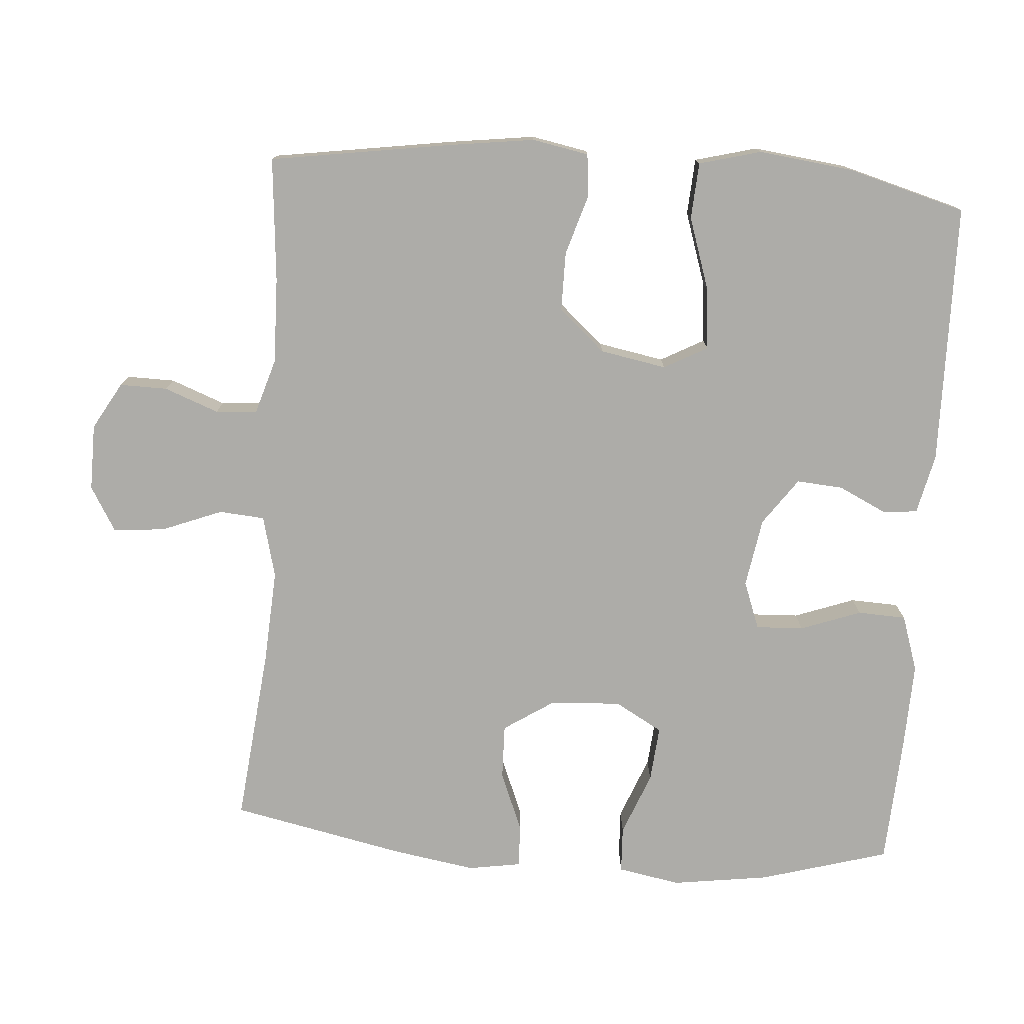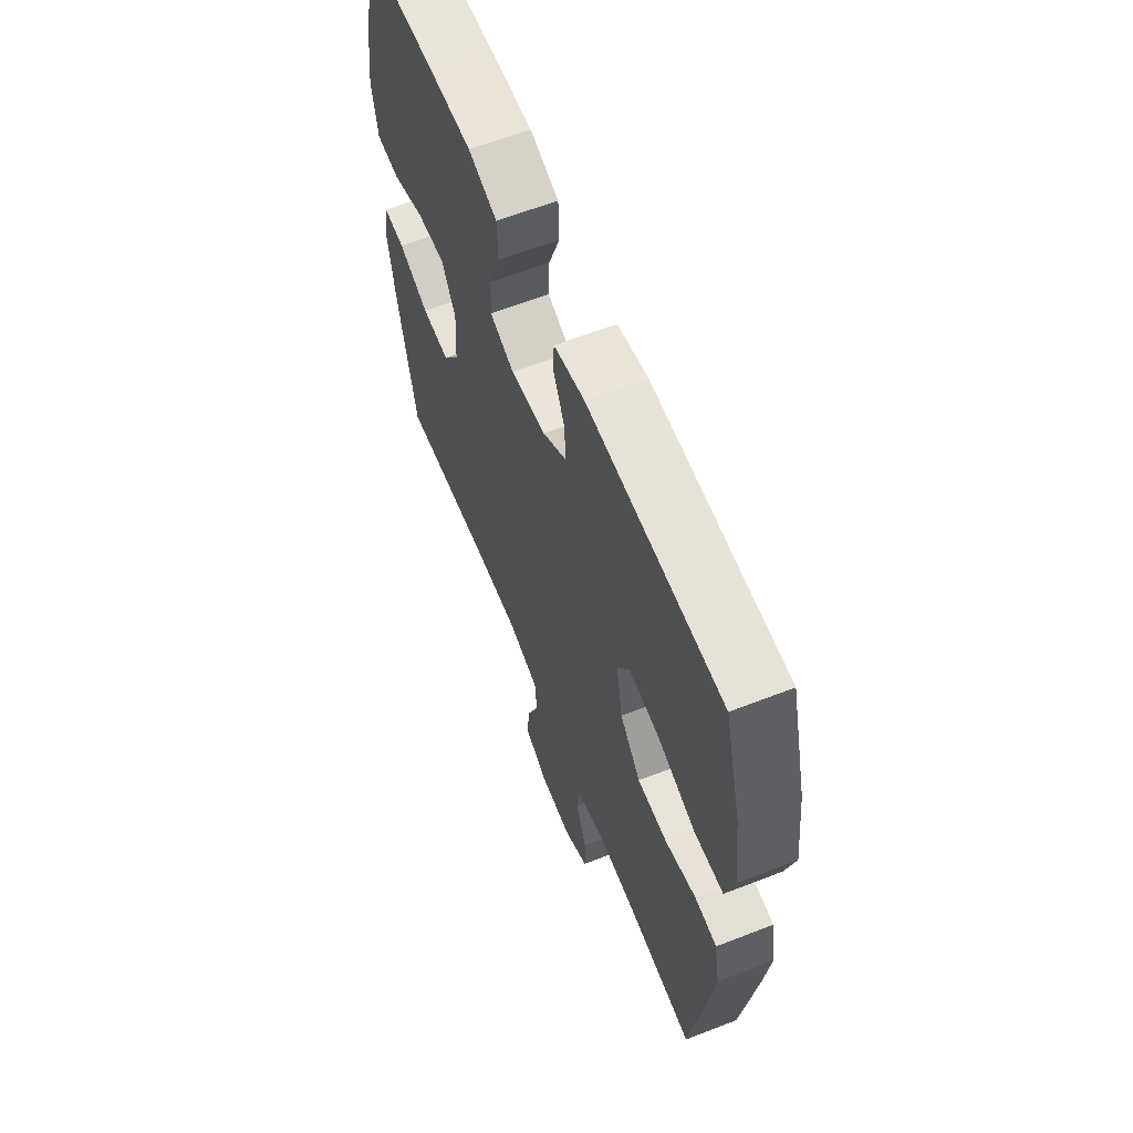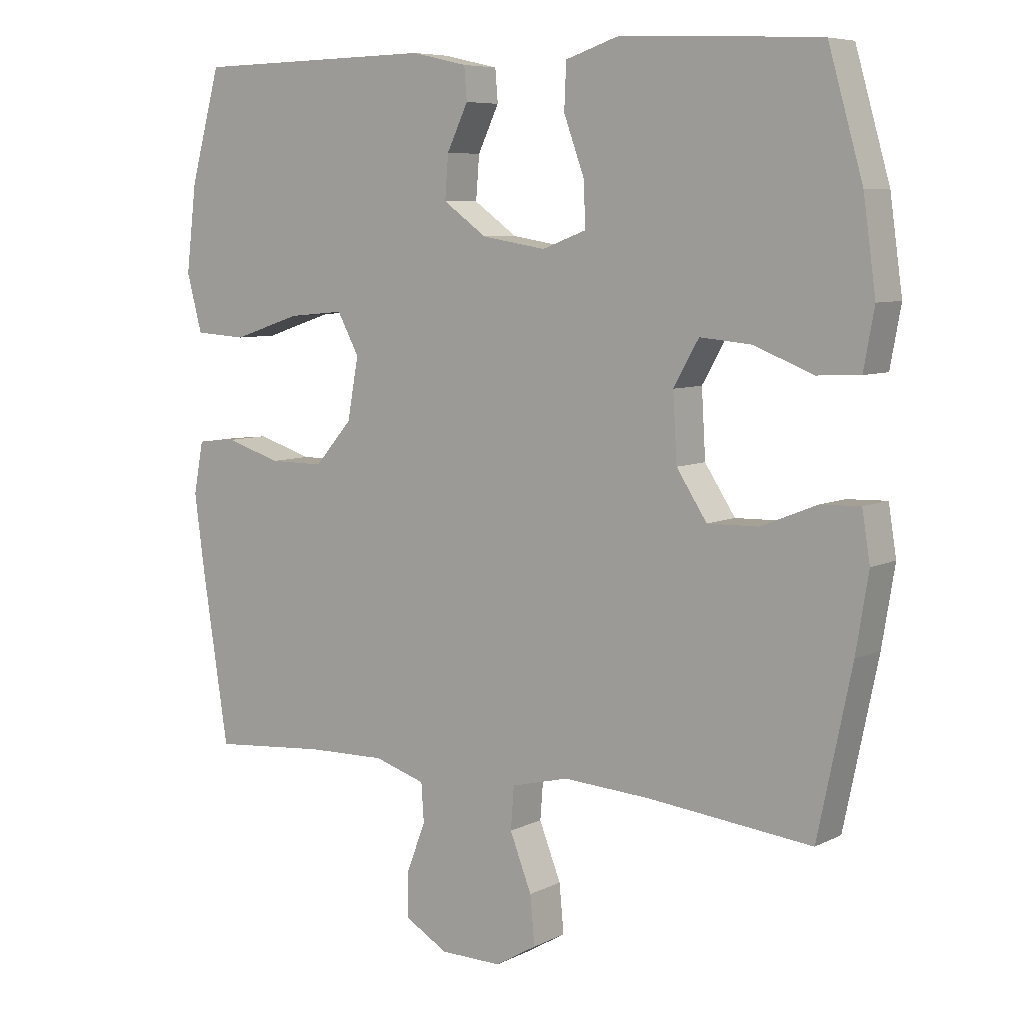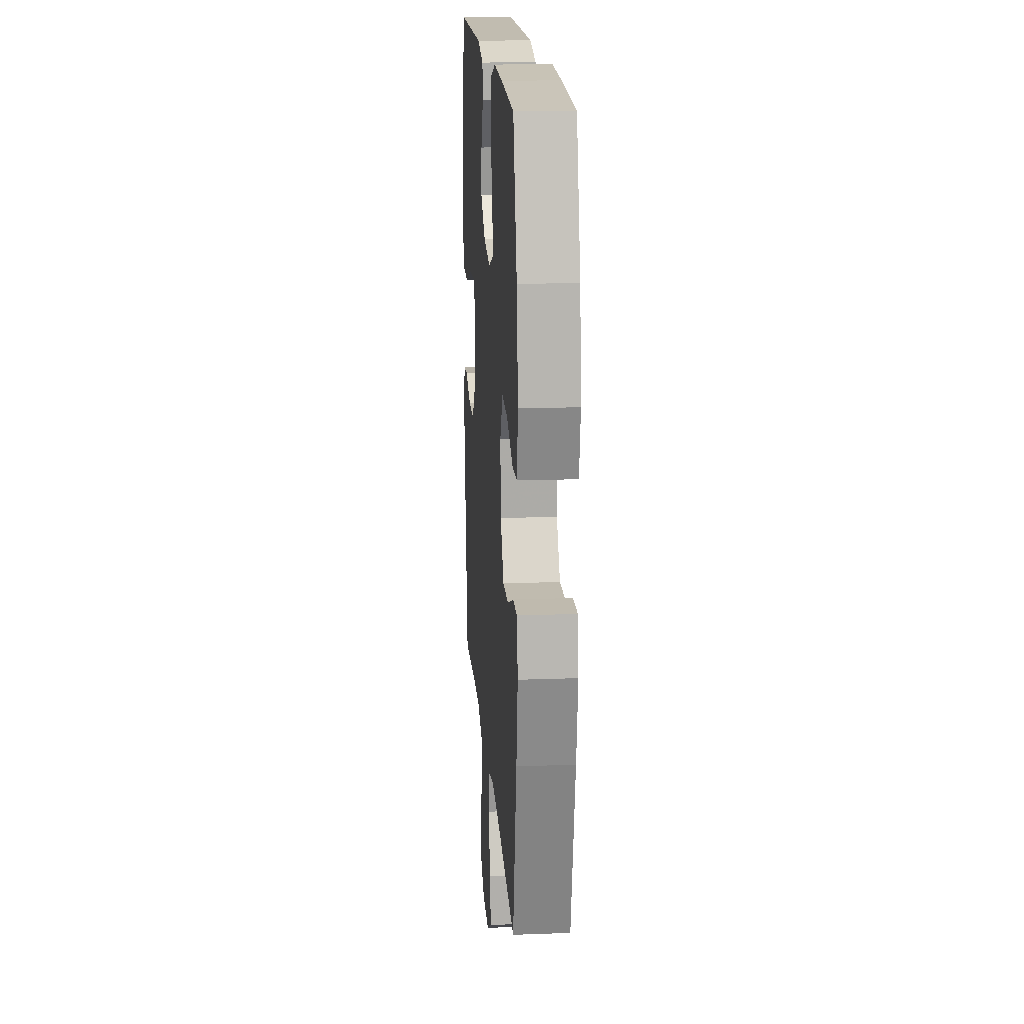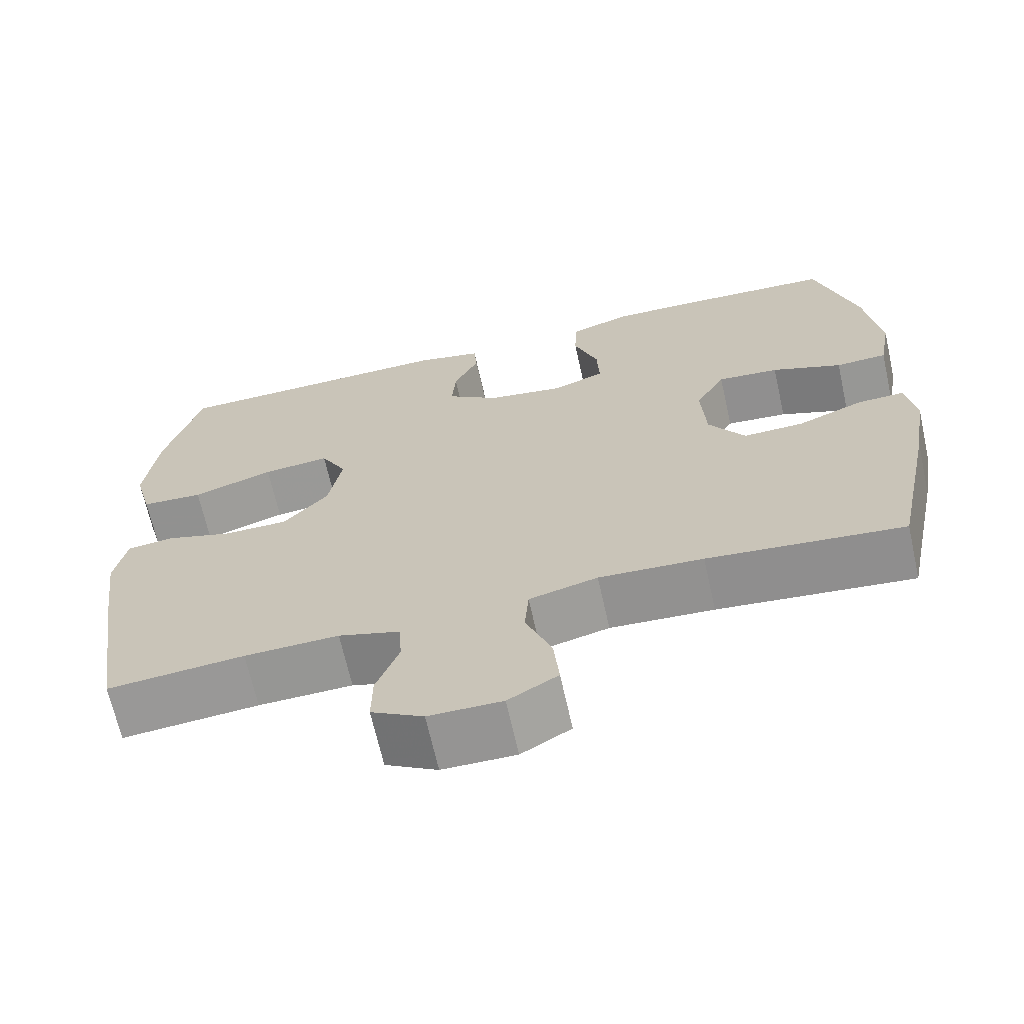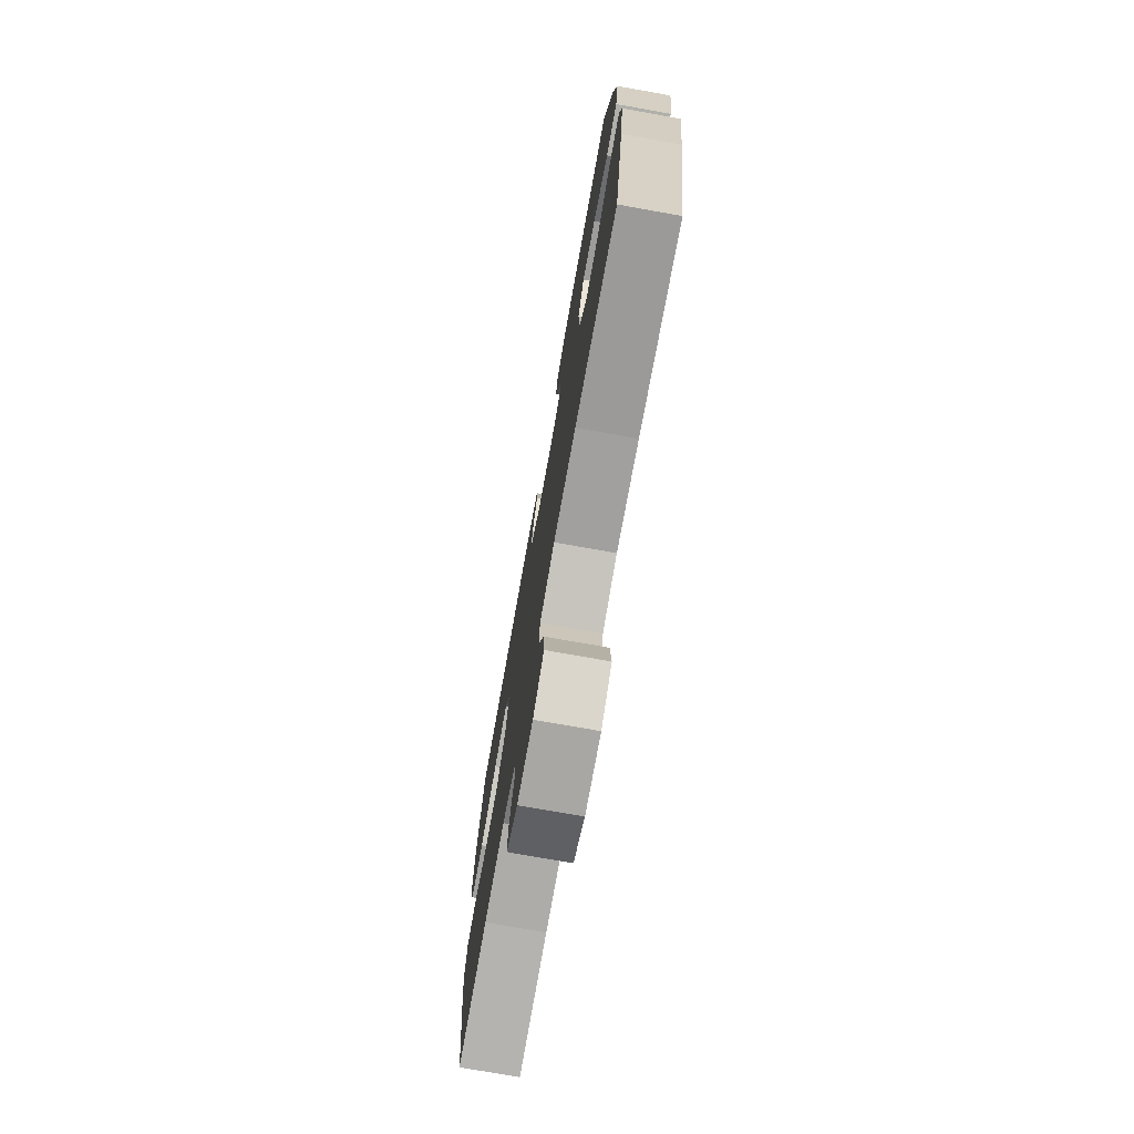
<metadata>
{"format":"obj","ext":"obj","renderer":"f3d","projection":"perspective","resolution":1024,"background":"white","views":[{"elev":-76.6,"azim":-94.2,"up":"+Y"},{"elev":62.1,"azim":-111.6,"up":"+Z"},{"elev":7.1,"azim":36.0,"up":"+Z"},{"elev":17.5,"azim":85.8,"up":"+Z"},{"elev":-67.3,"azim":12.6,"up":"+Z"},{"elev":-75.3,"azim":79.9,"up":"+Z"}]}
</metadata>
<code>
v 0.5 0.07 -0.5
v 0.252 0.07 -0.474
v 0.12 0.07 -0.466
v 0.033 0.07 -0.488
v 0.028 0.07 -0.552
v 0.061 0.07 -0.636
v 0.068 0.07 -0.709
v 0.005 0.07 -0.746
v -0.088 0.07 -0.745
v -0.154 0.07 -0.707
v -0.153 0.07 -0.64
v -0.124 0.07 -0.564
v -0.128 0.07 -0.506
v -0.206 0.07 -0.482
v -0.326 0.07 -0.485
v -0.5 0.07 -0.5
v -0.539 0.07 -0.245
v -0.555 0.07 -0.126
v -0.54 0.07 -0.047
v -0.48 0.07 -0.041
v -0.396 0.07 -0.067
v -0.313 0.07 -0.067
v -0.256 0.07 -0.002
v -0.239 0.07 0.091
v -0.272 0.07 0.152
v -0.357 0.07 0.144
v -0.46 0.07 0.11
v -0.539 0.07 0.115
v -0.562 0.07 0.202
v -0.546 0.07 0.334
v -0.5 0.07 0.5
v -0.133 0.07 0.506
v -0.049 0.07 0.487
v -0.045 0.07 0.438
v -0.077 0.07 0.371
v -0.082 0.07 0.306
v -0.016 0.07 0.259
v 0.081 0.07 0.243
v 0.148 0.07 0.268
v 0.145 0.07 0.335
v 0.114 0.07 0.42
v 0.117 0.07 0.488
v 0.196 0.07 0.514
v 0.318 0.07 0.51
v 0.5 0.07 0.5
v 0.552 0.07 0.319
v 0.571 0.07 0.183
v 0.555 0.07 0.095
v 0.49 0.07 0.092
v 0.401 0.07 0.127
v 0.323 0.07 0.134
v 0.285 0.07 0.067
v 0.291 0.07 -0.033
v 0.337 0.07 -0.103
v 0.414 0.07 -0.101
v 0.498 0.07 -0.067
v 0.558 0.07 -0.065
v 0.57 0.07 -0.139
v 0.551 0.07 -0.255
v 0.5 0 -0.5
v 0.252 0 -0.474
v 0.12 0 -0.466
v 0.033 0 -0.488
v 0.028 0 -0.552
v 0.061 0 -0.636
v 0.068 0 -0.709
v 0.005 0 -0.746
v -0.088 0 -0.745
v -0.154 0 -0.707
v -0.153 0 -0.64
v -0.124 0 -0.564
v -0.128 0 -0.506
v -0.206 0 -0.482
v -0.326 0 -0.485
v -0.5 0 -0.5
v -0.539 0 -0.245
v -0.555 0 -0.126
v -0.54 0 -0.047
v -0.48 0 -0.041
v -0.396 0 -0.067
v -0.313 0 -0.067
v -0.256 0 -0.002
v -0.239 0 0.091
v -0.272 0 0.152
v -0.357 0 0.144
v -0.46 0 0.11
v -0.539 0 0.115
v -0.562 0 0.202
v -0.546 0 0.334
v -0.5 0 0.5
v -0.133 0 0.506
v -0.049 0 0.487
v -0.045 0 0.438
v -0.077 0 0.371
v -0.082 0 0.306
v -0.016 0 0.259
v 0.081 0 0.243
v 0.148 0 0.268
v 0.145 0 0.335
v 0.114 0 0.42
v 0.117 0 0.488
v 0.196 0 0.514
v 0.318 0 0.51
v 0.5 0 0.5
v 0.552 0 0.319
v 0.571 0 0.183
v 0.555 0 0.095
v 0.49 0 0.092
v 0.401 0 0.127
v 0.323 0 0.134
v 0.285 0 0.067
v 0.291 0 -0.033
v 0.337 0 -0.103
v 0.414 0 -0.101
v 0.498 0 -0.067
v 0.558 0 -0.065
v 0.57 0 -0.139
v 0.551 0 -0.255
f 59 1 2
f 58 59 2
f 57 58 2
f 56 57 2
f 55 56 2
f 54 55 2 3
f 53 54 3 4
f 52 53 4
f 48 49 50
f 47 48 50
f 46 47 50
f 45 46 50
f 44 45 50
f 43 44 50
f 42 43 50
f 41 42 50
f 40 41 50
f 39 40 50 51
f 38 39 51 52
f 33 34 35
f 32 33 35
f 31 32 35
f 30 31 35
f 29 30 35
f 28 29 35
f 27 28 35
f 26 27 35
f 25 26 35 36
f 24 25 36 37
f 19 20 21
f 18 19 21
f 17 18 21
f 16 17 21
f 15 16 21
f 14 15 21 22
f 13 14 22 23
f 10 11 12
f 9 10 12
f 8 9 12
f 7 8 12
f 6 7 12
f 5 6 12
f 4 5 12 13
f 37 38 52
f 24 37 52
f 23 24 52
f 13 23 52
f 4 13 52
f 61 60 118
f 61 118 117
f 61 117 116
f 61 116 115
f 61 115 114
f 62 61 114 113
f 63 62 113 112
f 63 112 111
f 109 108 107
f 109 107 106
f 109 106 105
f 109 105 104
f 109 104 103
f 109 103 102
f 109 102 101
f 109 101 100
f 109 100 99
f 110 109 99 98
f 111 110 98 97
f 94 93 92
f 94 92 91
f 94 91 90
f 94 90 89
f 94 89 88
f 94 88 87
f 94 87 86
f 94 86 85
f 95 94 85 84
f 96 95 84 83
f 80 79 78
f 80 78 77
f 80 77 76
f 80 76 75
f 80 75 74
f 81 80 74 73
f 82 81 73 72
f 71 70 69
f 71 69 68
f 71 68 67
f 71 67 66
f 71 66 65
f 71 65 64
f 72 71 64 63
f 111 97 96
f 111 96 83
f 111 83 82
f 111 82 72
f 111 72 63
f 1 60 61 2
f 2 61 62 3
f 3 62 63 4
f 4 63 64 5
f 5 64 65 6
f 6 65 66 7
f 7 66 67 8
f 8 67 68 9
f 9 68 69 10
f 10 69 70 11
f 11 70 71 12
f 12 71 72 13
f 13 72 73 14
f 14 73 74 15
f 15 74 75 16
f 16 75 76 17
f 17 76 77 18
f 18 77 78 19
f 19 78 79 20
f 20 79 80 21
f 21 80 81 22
f 22 81 82 23
f 23 82 83 24
f 24 83 84 25
f 25 84 85 26
f 26 85 86 27
f 27 86 87 28
f 28 87 88 29
f 29 88 89 30
f 30 89 90 31
f 31 90 91 32
f 32 91 92 33
f 33 92 93 34
f 34 93 94 35
f 35 94 95 36
f 36 95 96 37
f 37 96 97 38
f 38 97 98 39
f 39 98 99 40
f 40 99 100 41
f 41 100 101 42
f 42 101 102 43
f 43 102 103 44
f 44 103 104 45
f 45 104 105 46
f 46 105 106 47
f 47 106 107 48
f 48 107 108 49
f 49 108 109 50
f 50 109 110 51
f 51 110 111 52
f 52 111 112 53
f 53 112 113 54
f 54 113 114 55
f 55 114 115 56
f 56 115 116 57
f 57 116 117 58
f 58 117 118 59
f 59 118 60 1

</code>
